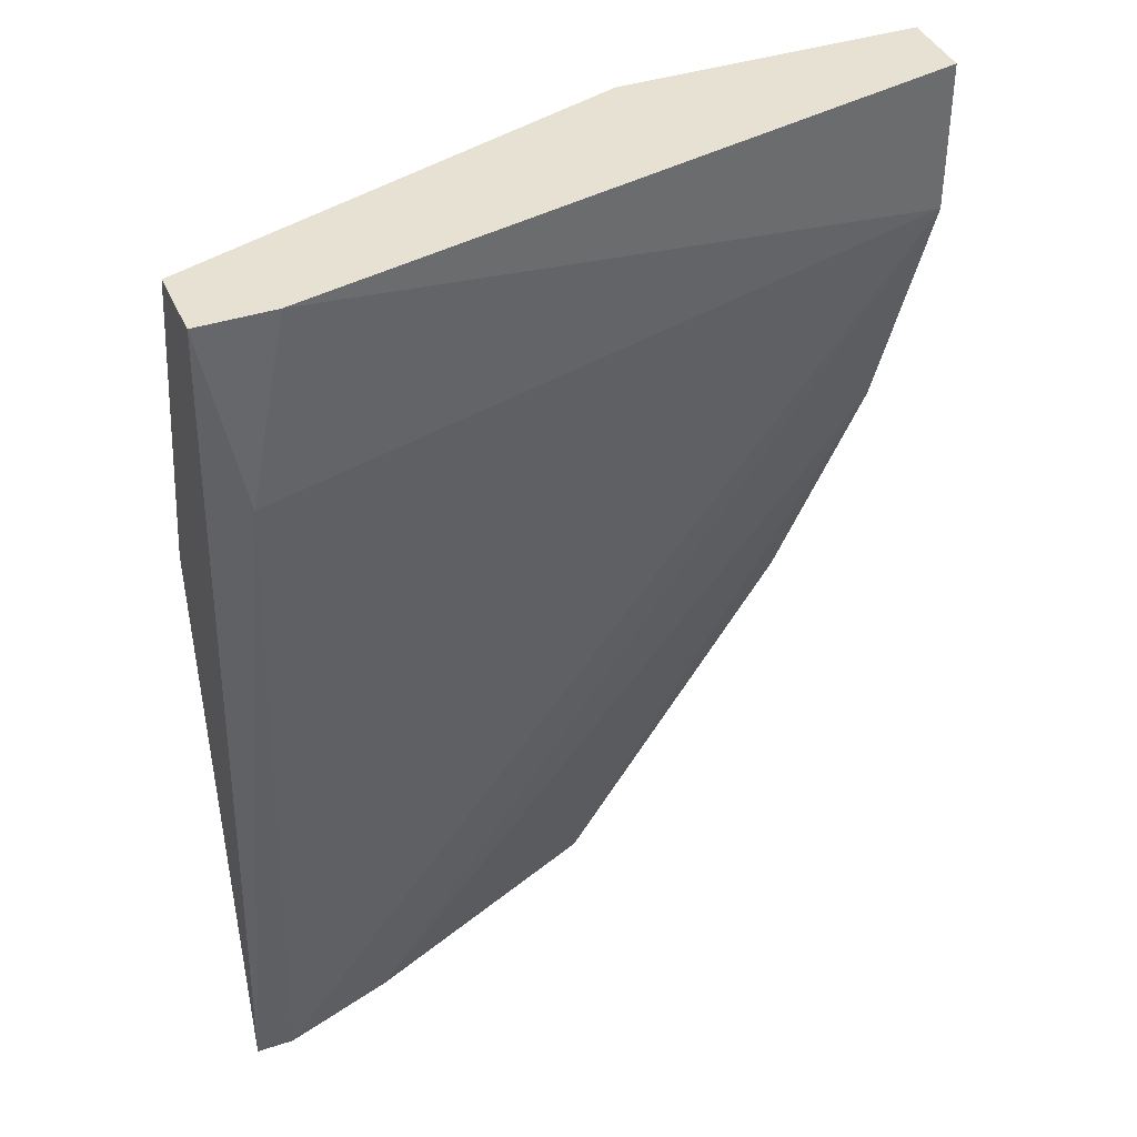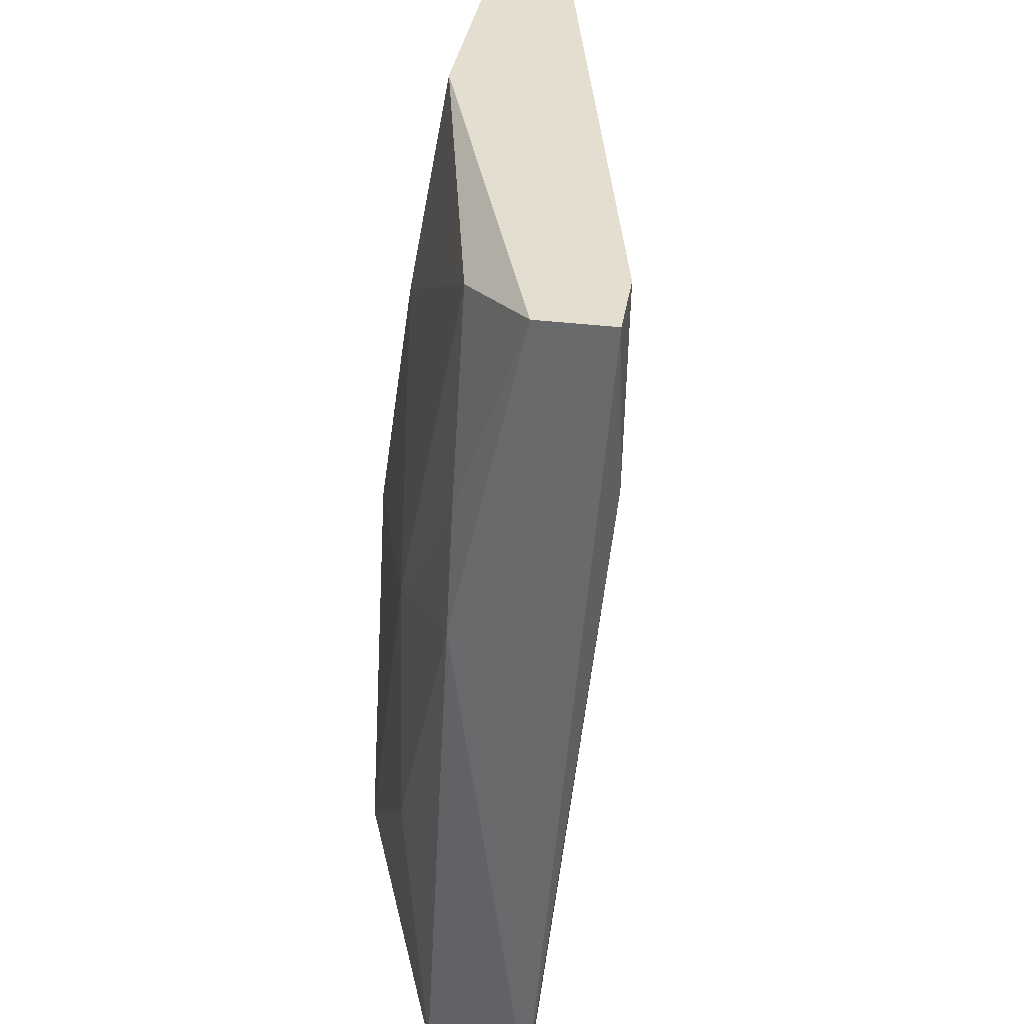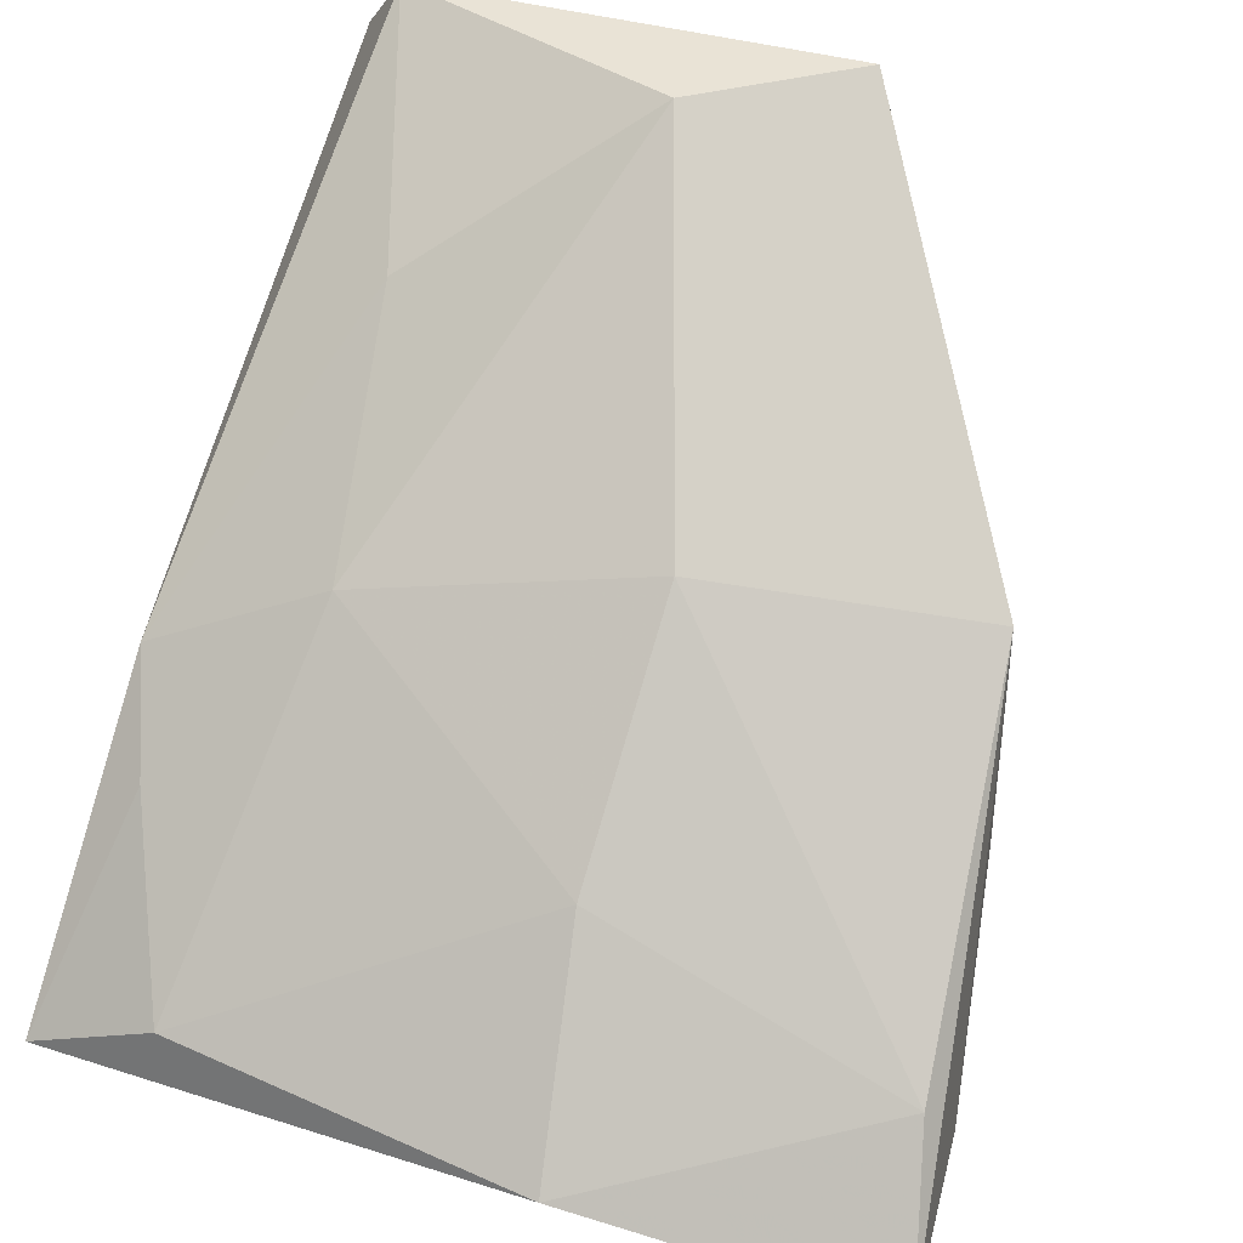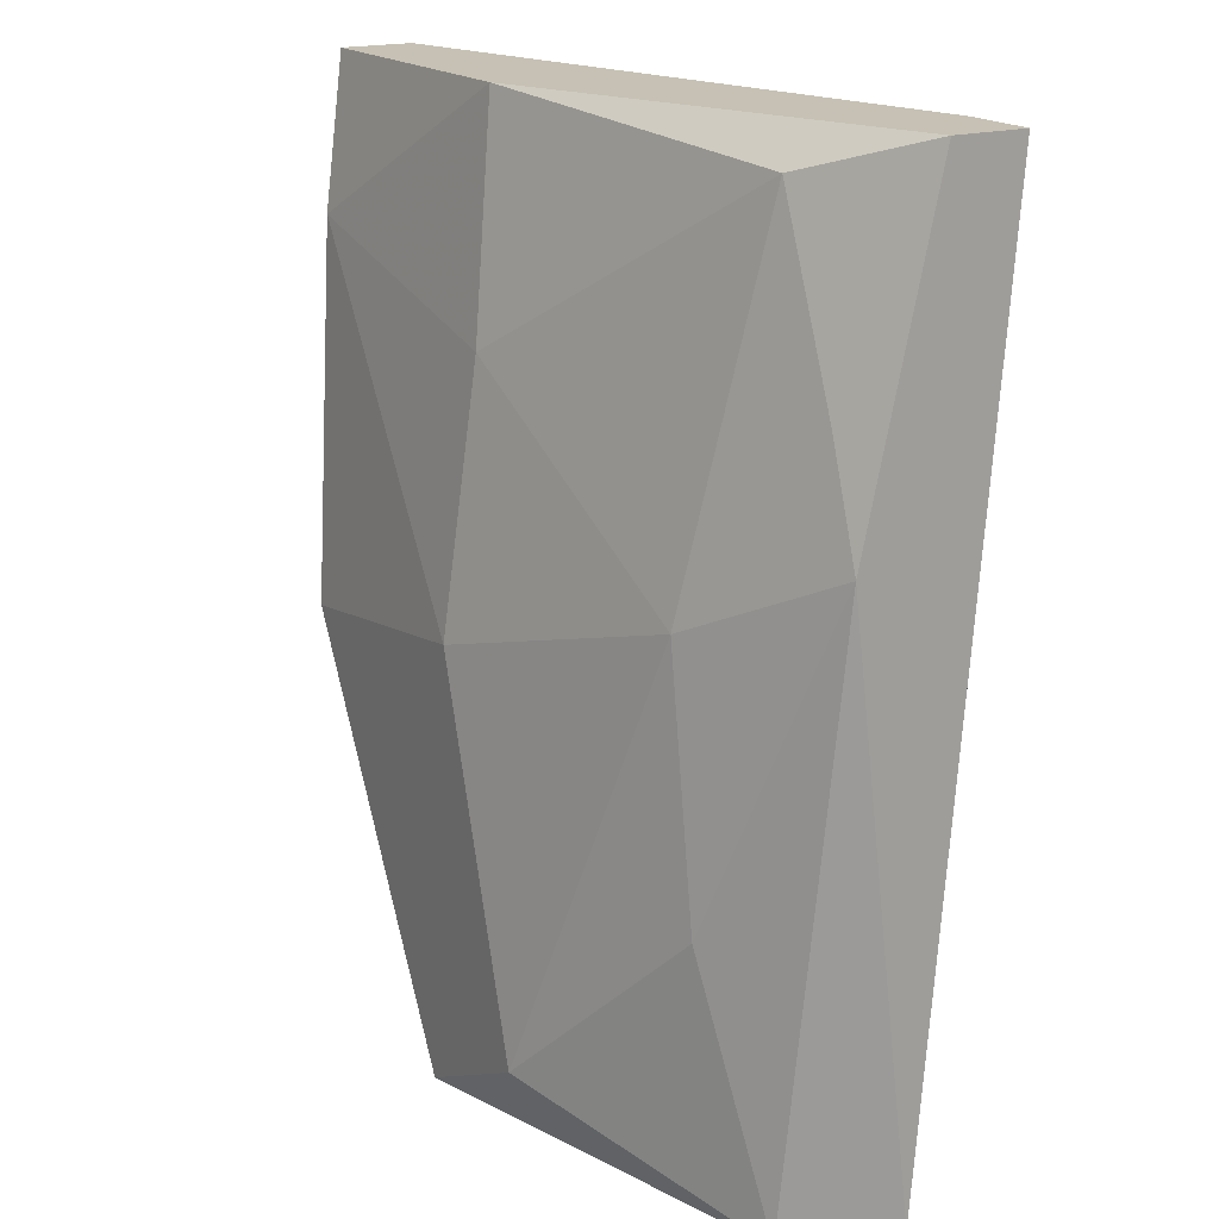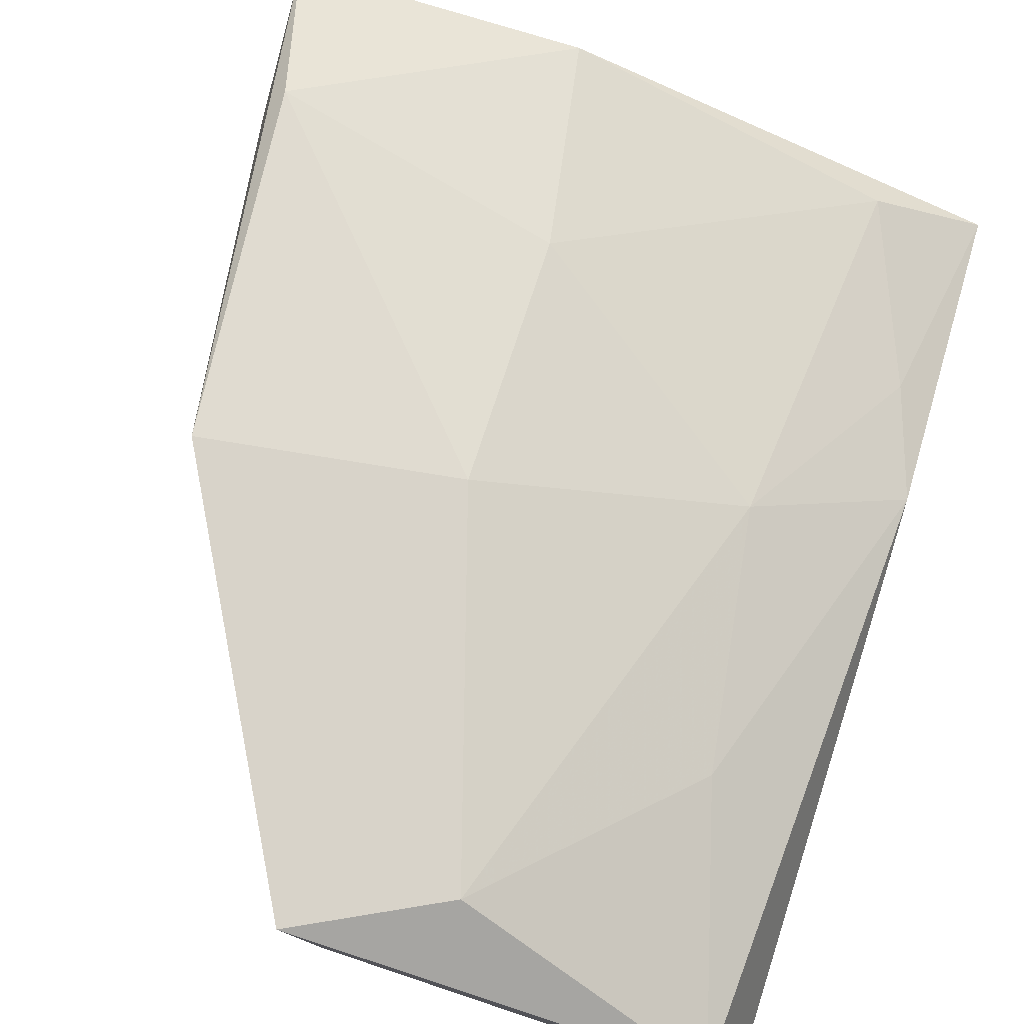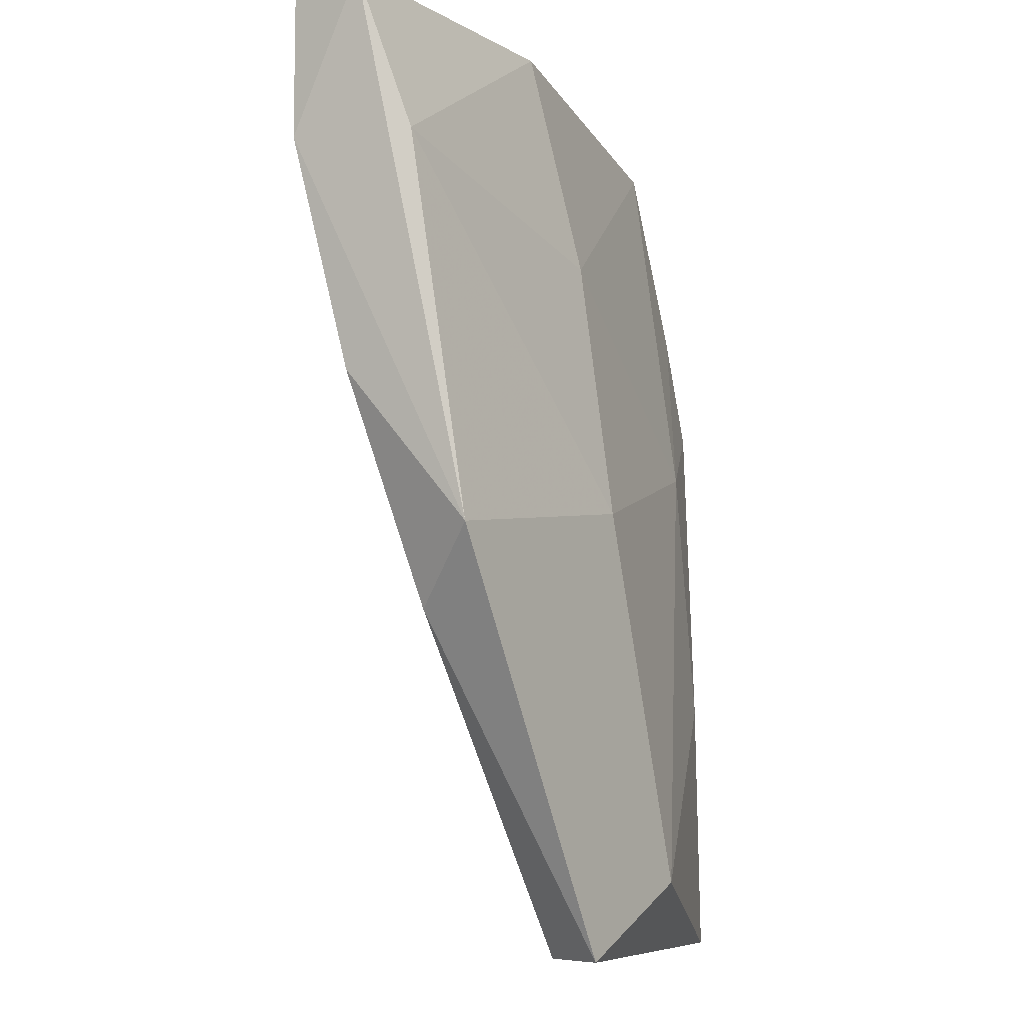
<metadata>
{"format":"obj","ext":"obj","renderer":"f3d","projection":"perspective","resolution":1024,"background":"white","views":[{"elev":39.6,"azim":-22.2,"up":"+Z"},{"elev":35.8,"azim":-80.9,"up":"+Z"},{"elev":79.1,"azim":16.8,"up":"+Y"},{"elev":18.5,"azim":-120.6,"up":"+Z"},{"elev":75.8,"azim":-162.6,"up":"+Y"},{"elev":-8.2,"azim":124.0,"up":"+Z"}]}
</metadata>
<code>
v 0.004626 0.01491 0.03151
v 0.004626 0.01546 0.0211
v 0.004626 0.01272 0.03205
v 0.004626 0.01382 0.0211
v 0.01503 0.01491 0.0326
v 0.01503 0.01491 0.03479
v 0.01503 0.01601 0.03479
v 0.008461 0.0171 0.02219
v 0.005174 0.01272 0.03479
v 0.005722 0.01491 0.03425
v 0.005722 0.01601 0.02493
v 0.00627 0.01601 0.02877
v 0.00627 0.01436 0.0211
v 0.0101 0.0171 0.02767
v 0.0101 0.01601 0.0211
v 0.0101 0.01656 0.03151
v 0.01339 0.01601 0.02603
v 0.01394 0.0171 0.02713
v 0.01065 0.0171 0.0211
v 0.01065 0.01601 0.03479
v 0.004078 0.01491 0.02986
v 0.004078 0.01272 0.03479
v 0.004078 0.01382 0.0211
v 0.004078 0.01382 0.03479
v 0.01449 0.01546 0.02932
v 0.01449 0.01656 0.0326
f 12 1 10
f 1 24 10
f 1 12 21
f 24 1 21
f 8 2 11
f 19 2 8
f 2 21 11
f 13 2 19
f 2 13 23
f 2 23 21
f 5 3 4
f 3 23 4
f 5 9 3
f 3 9 22
f 23 3 22
f 13 5 4
f 23 13 4
f 5 7 6
f 9 5 6
f 7 5 18
f 5 13 25
f 18 5 25
f 7 9 6
f 7 20 9
f 7 18 26
f 20 7 26
f 12 8 11
f 14 8 12
f 14 19 8
f 9 20 24
f 9 24 22
f 12 10 16
f 10 20 16
f 24 20 10
f 21 12 11
f 14 12 16
f 13 19 15
f 13 15 25
f 26 14 16
f 19 14 18
f 18 14 26
f 19 17 15
f 15 17 25
f 20 26 16
f 19 18 17
f 17 18 25
f 23 24 21
f 24 23 22

</code>
